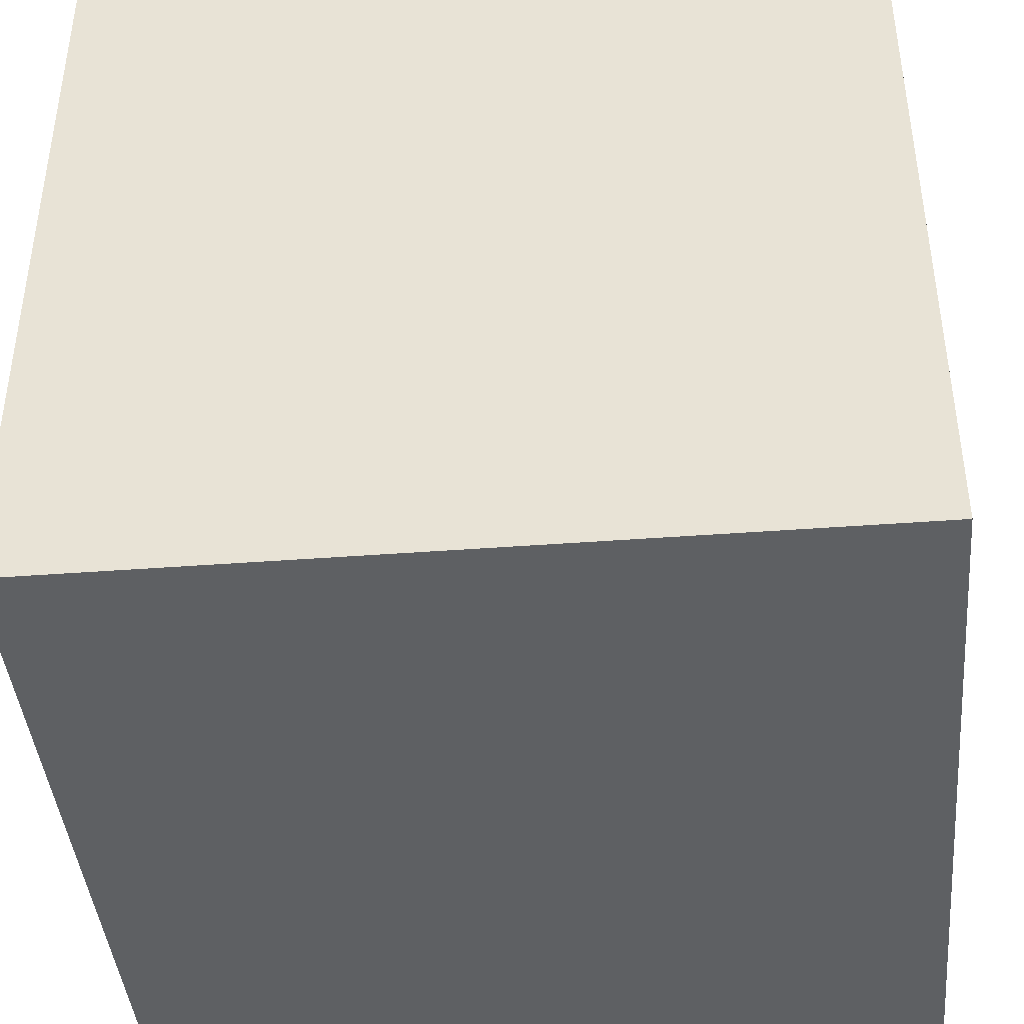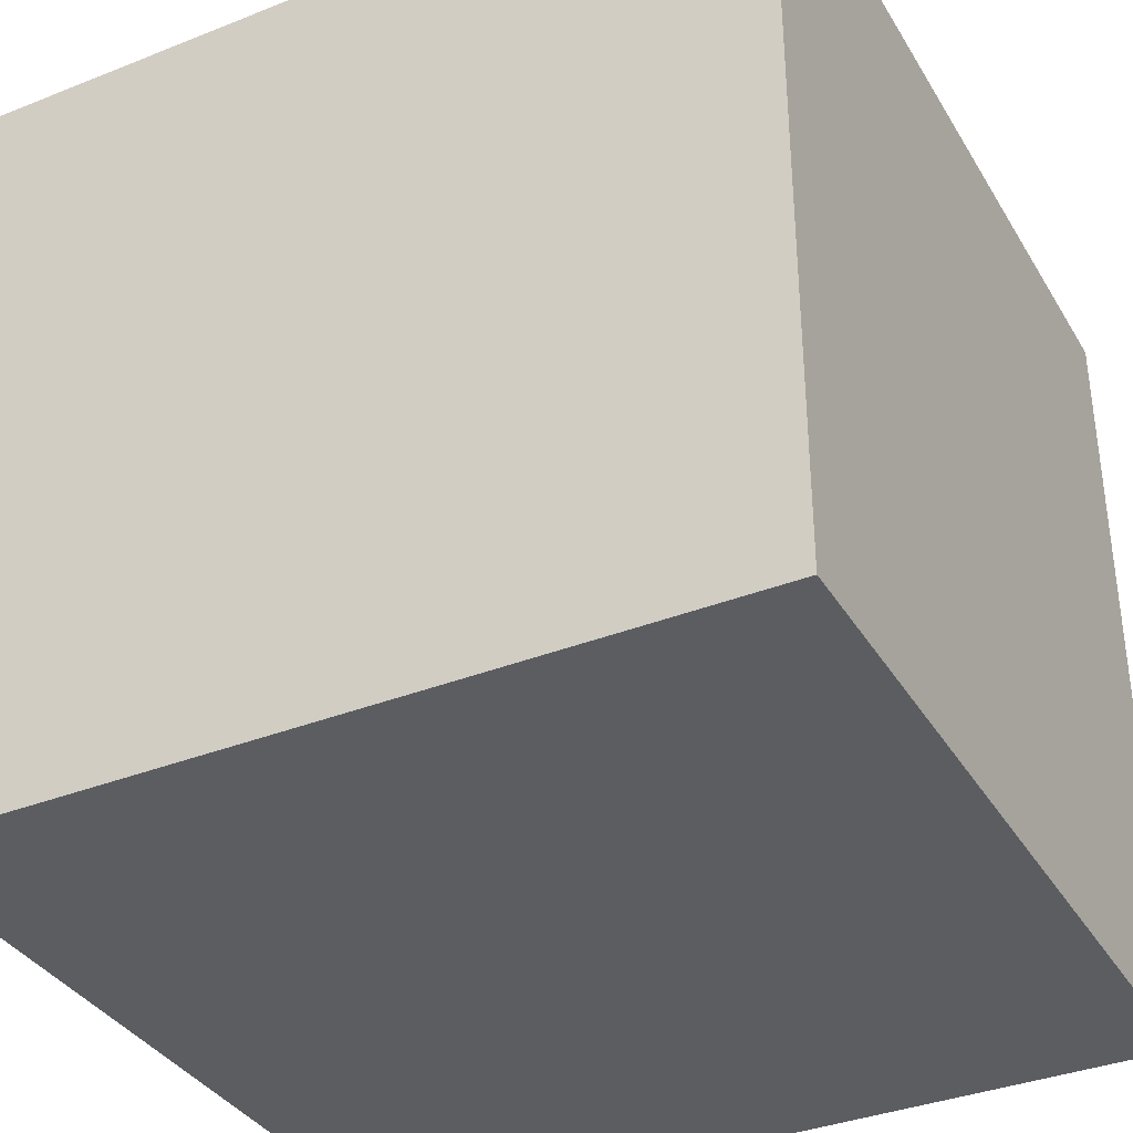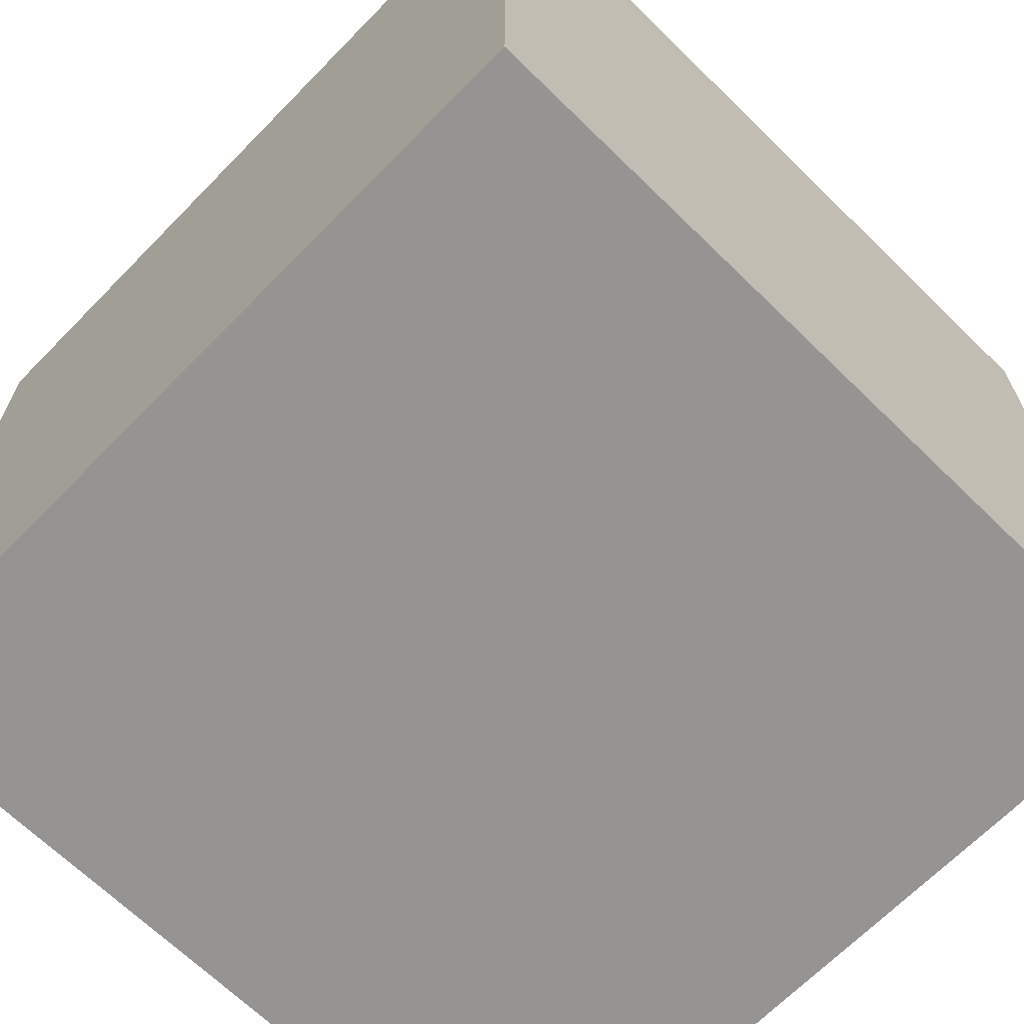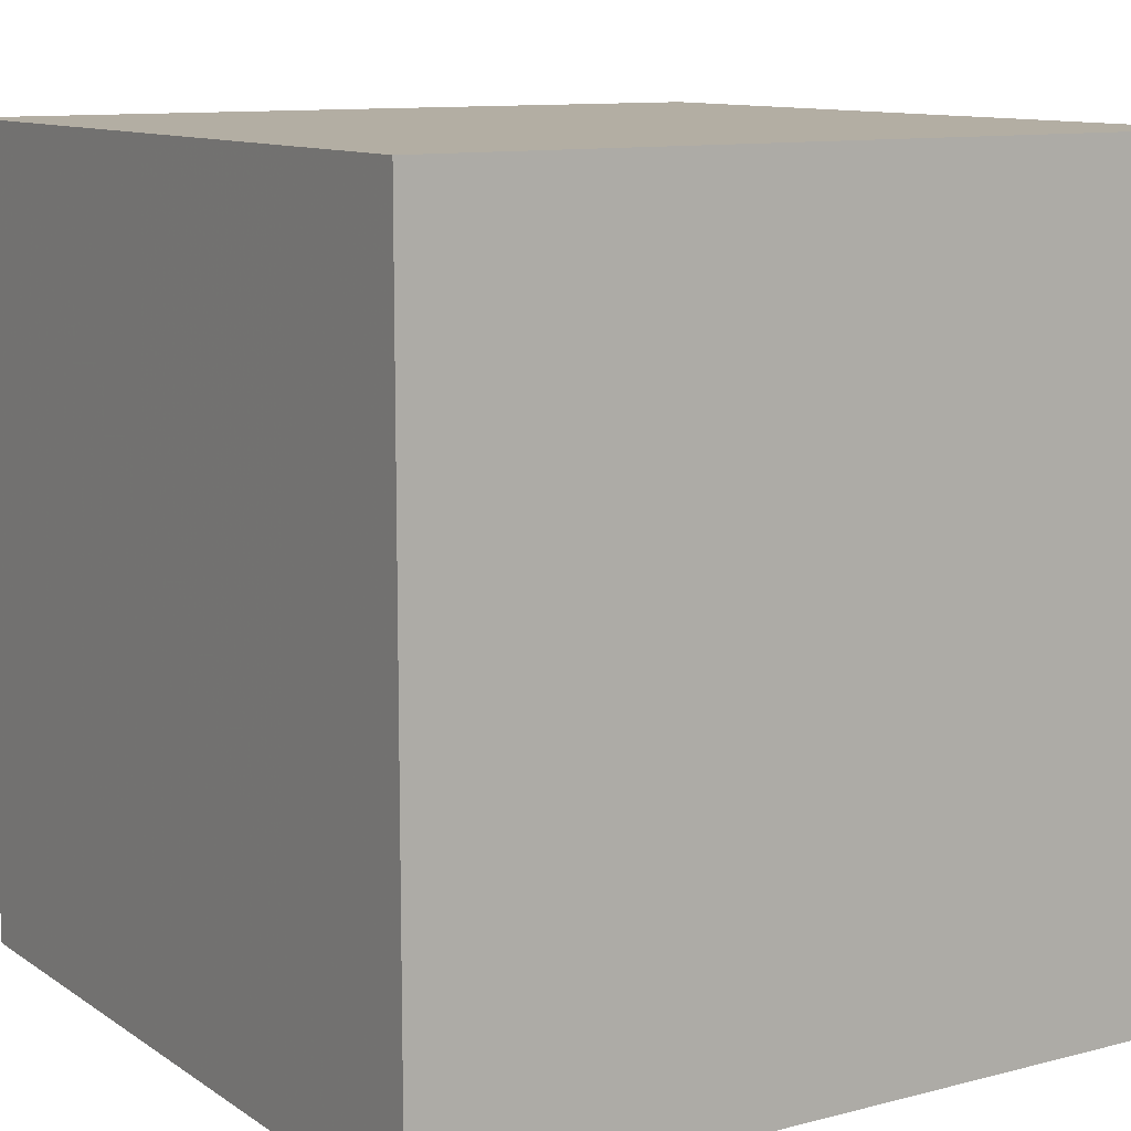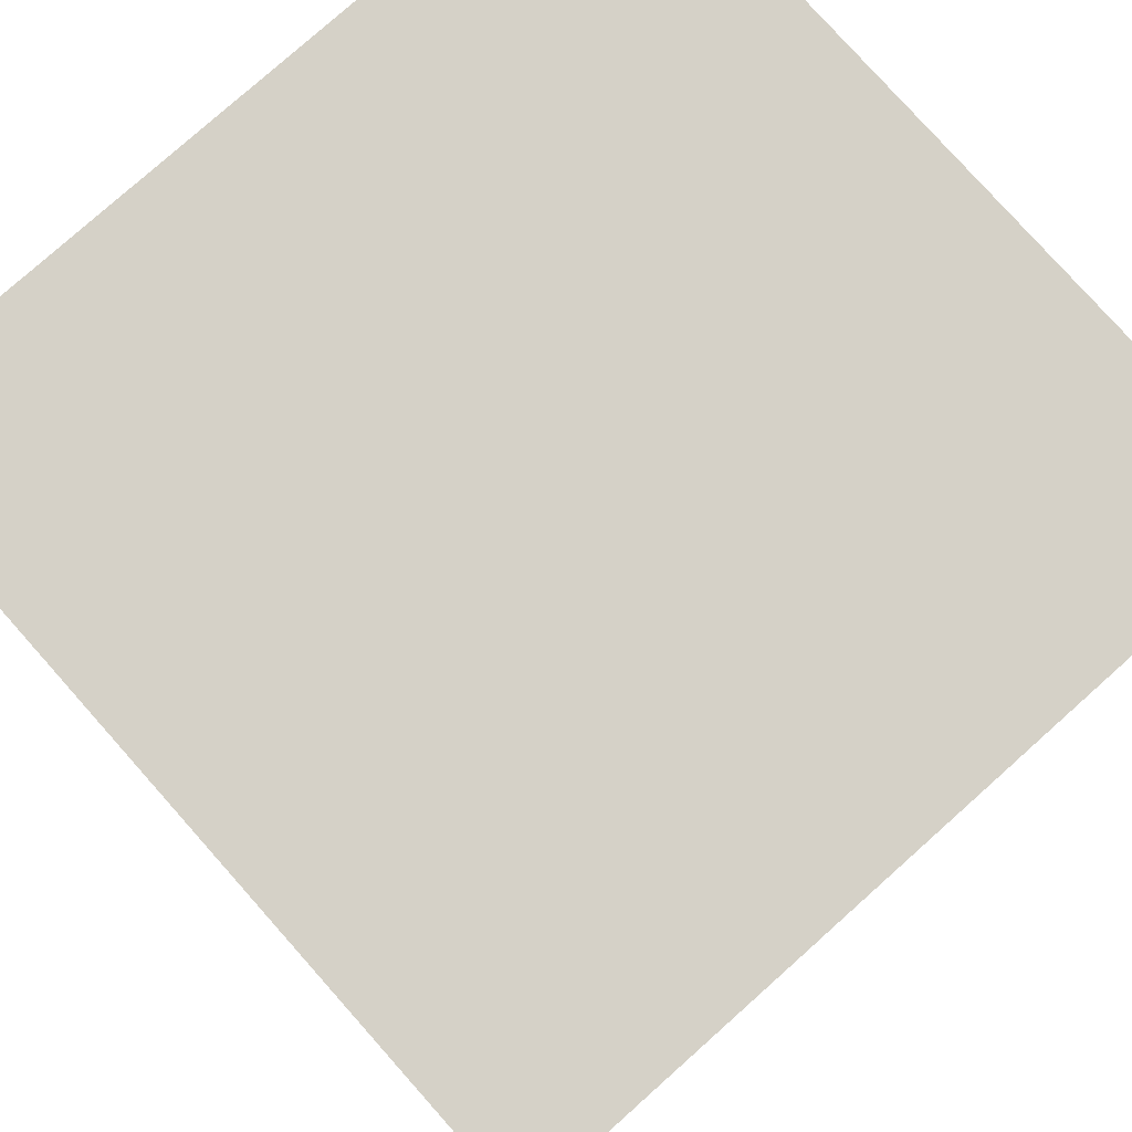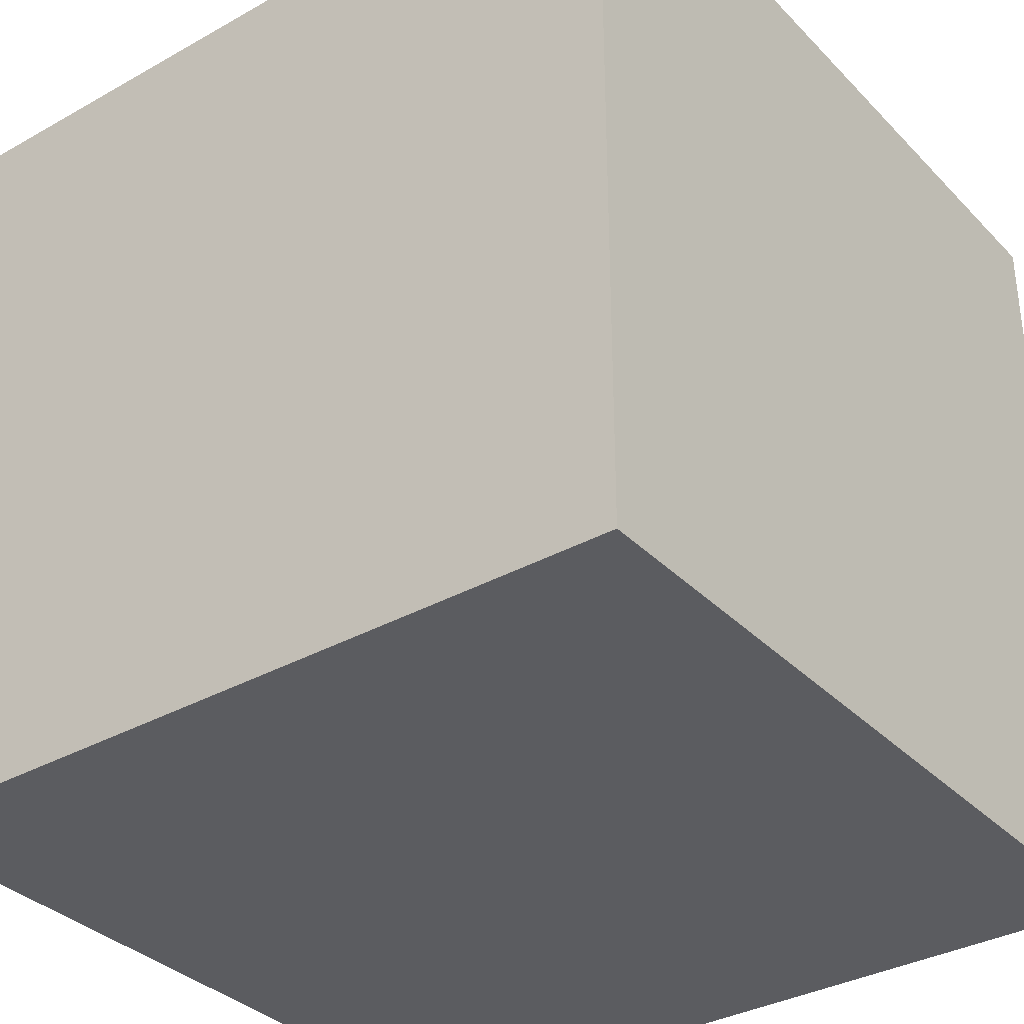
<metadata>
{"format":"obj","ext":"obj","renderer":"f3d","projection":"perspective","resolution":1024,"background":"white","views":[{"elev":-42.1,"azim":-84.8,"up":"+Y"},{"elev":-36.1,"azim":117.4,"up":"+Y"},{"elev":-67.2,"azim":-44.4,"up":"+Y"},{"elev":10.9,"azim":147.4,"up":"+Y"},{"elev":79.0,"azim":-131.7,"up":"+Z"},{"elev":-34.5,"azim":-53.0,"up":"+Y"}]}
</metadata>
<code>
v -1 -1 -1
v -1 -1  1
v -1  1 -1
v -1  1  1
v  1 -1 -1
v  1 -1  1
v  1  1 -1
v  1  1  1
f 1 3 7
f 1 7 5
f 2 6 8
f 2 8 4
f 1 5 6
f 1 6 2
f 3 4 8
f 3 8 7
f 1 2 4
f 1 4 3
f 5 7 8
f 5 8 6

</code>
